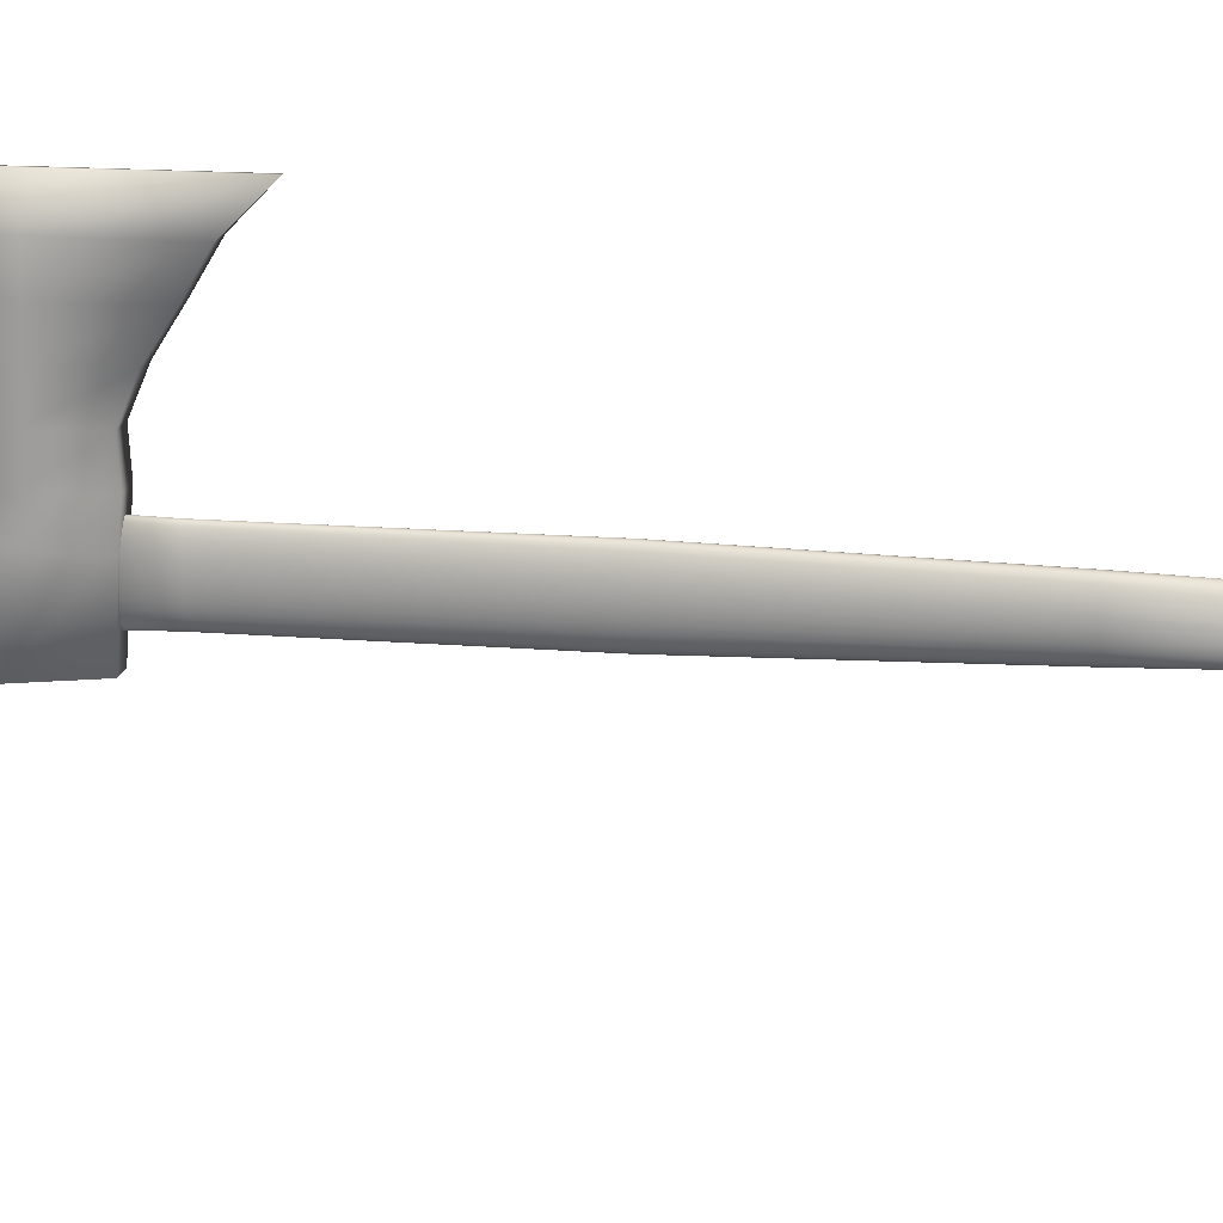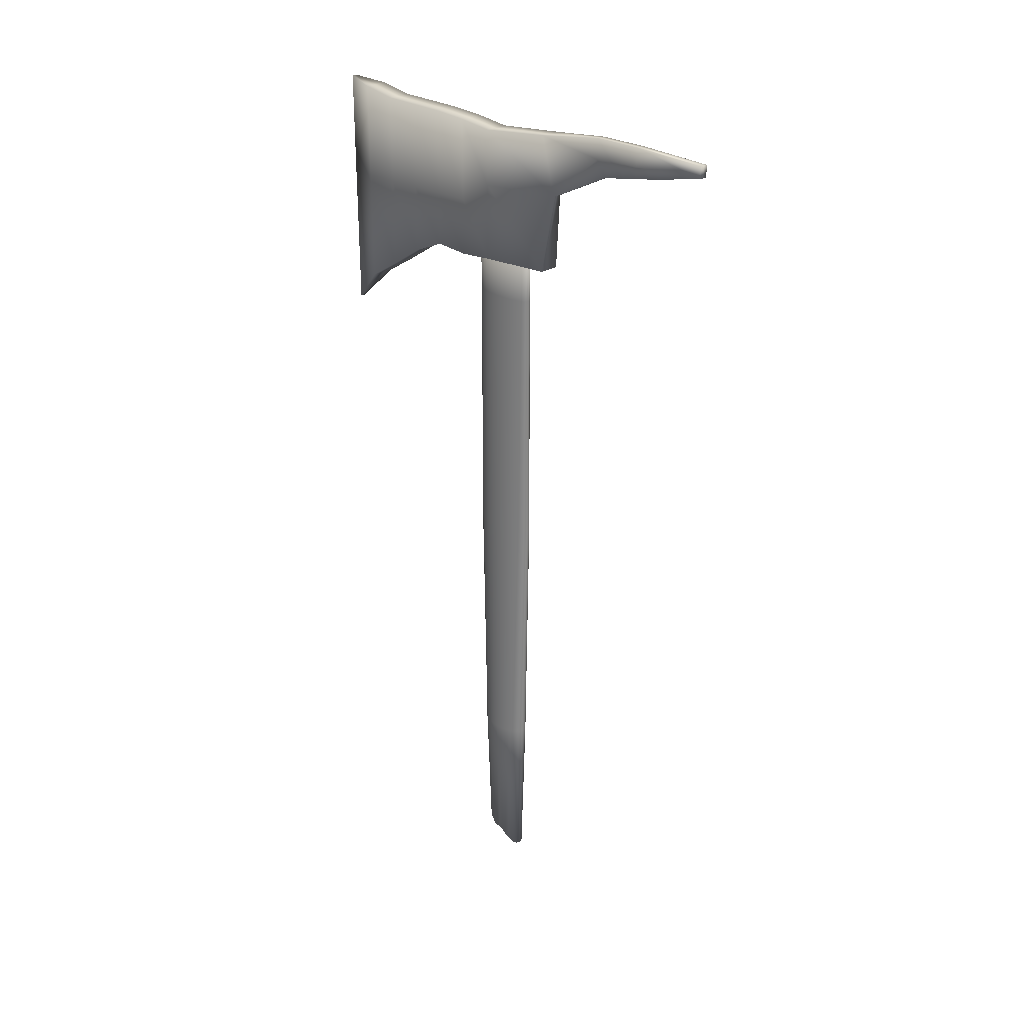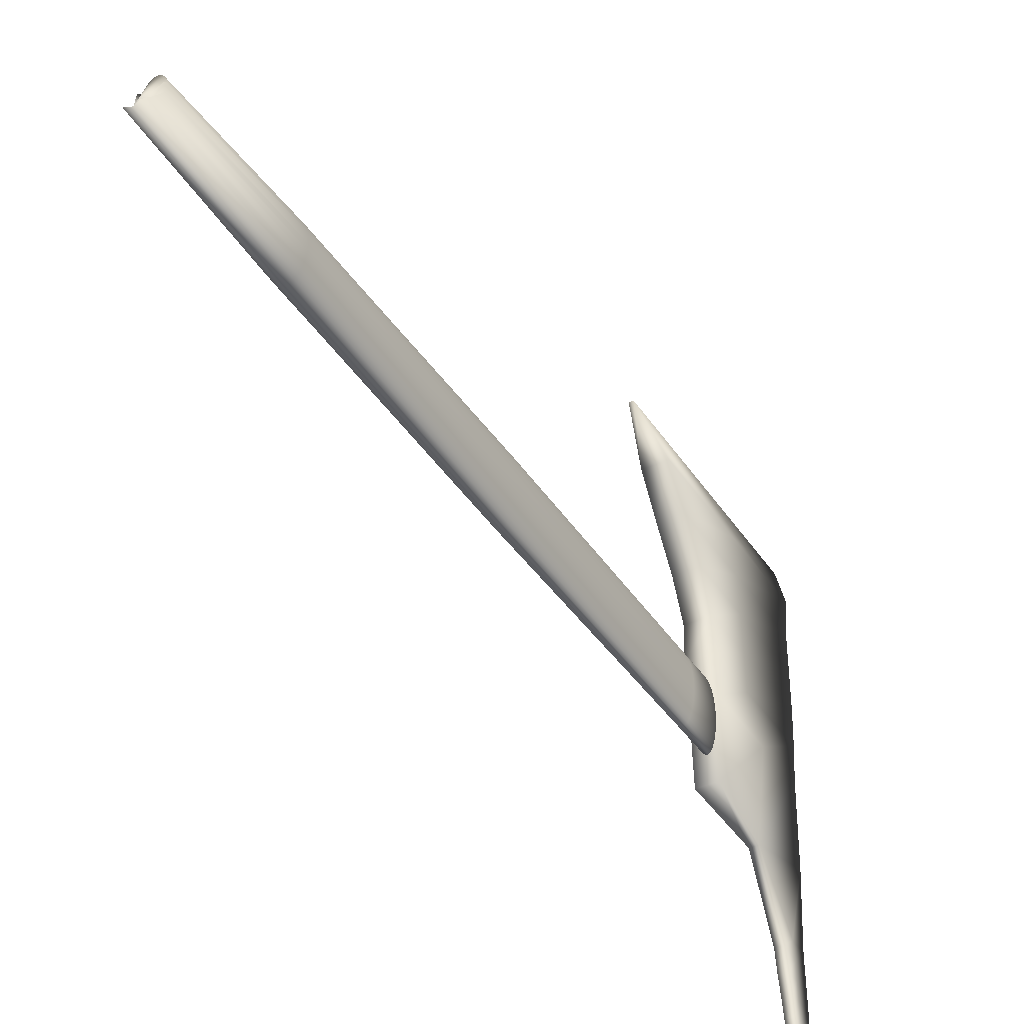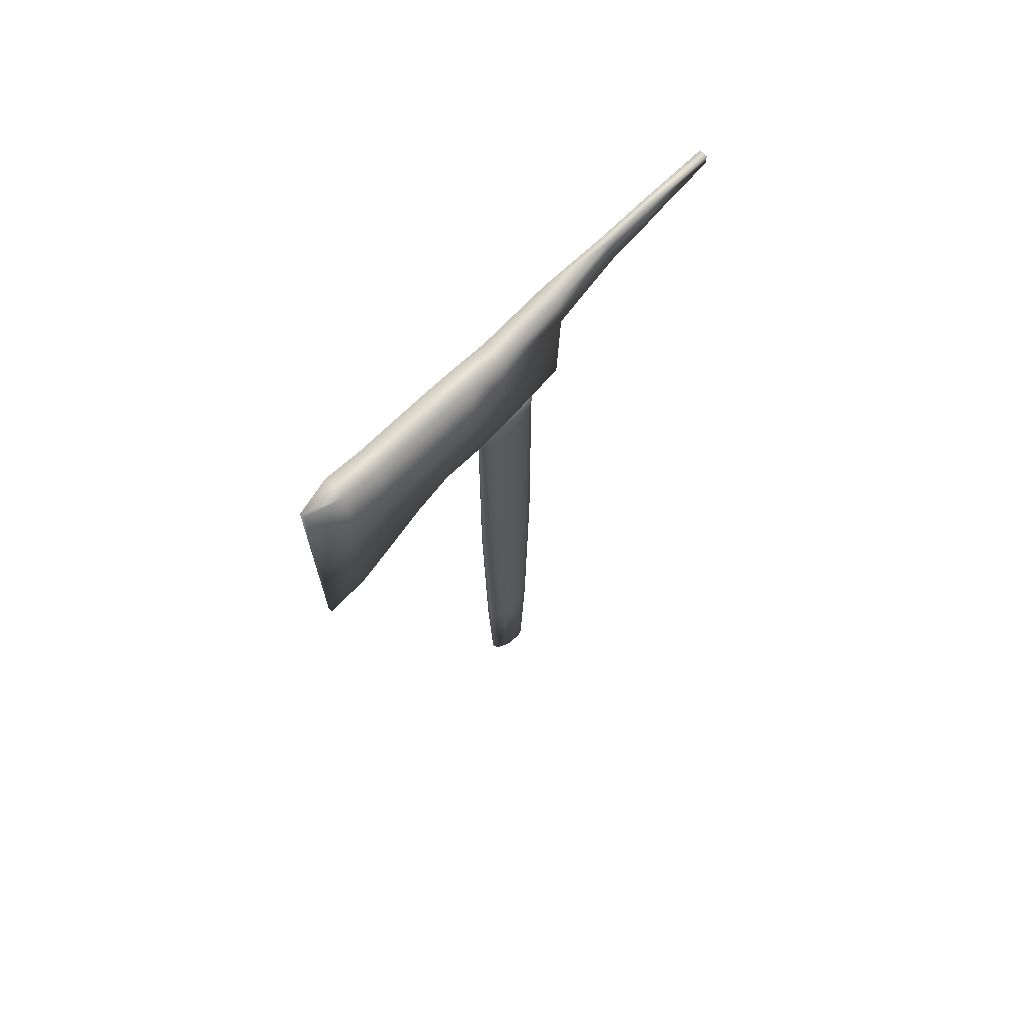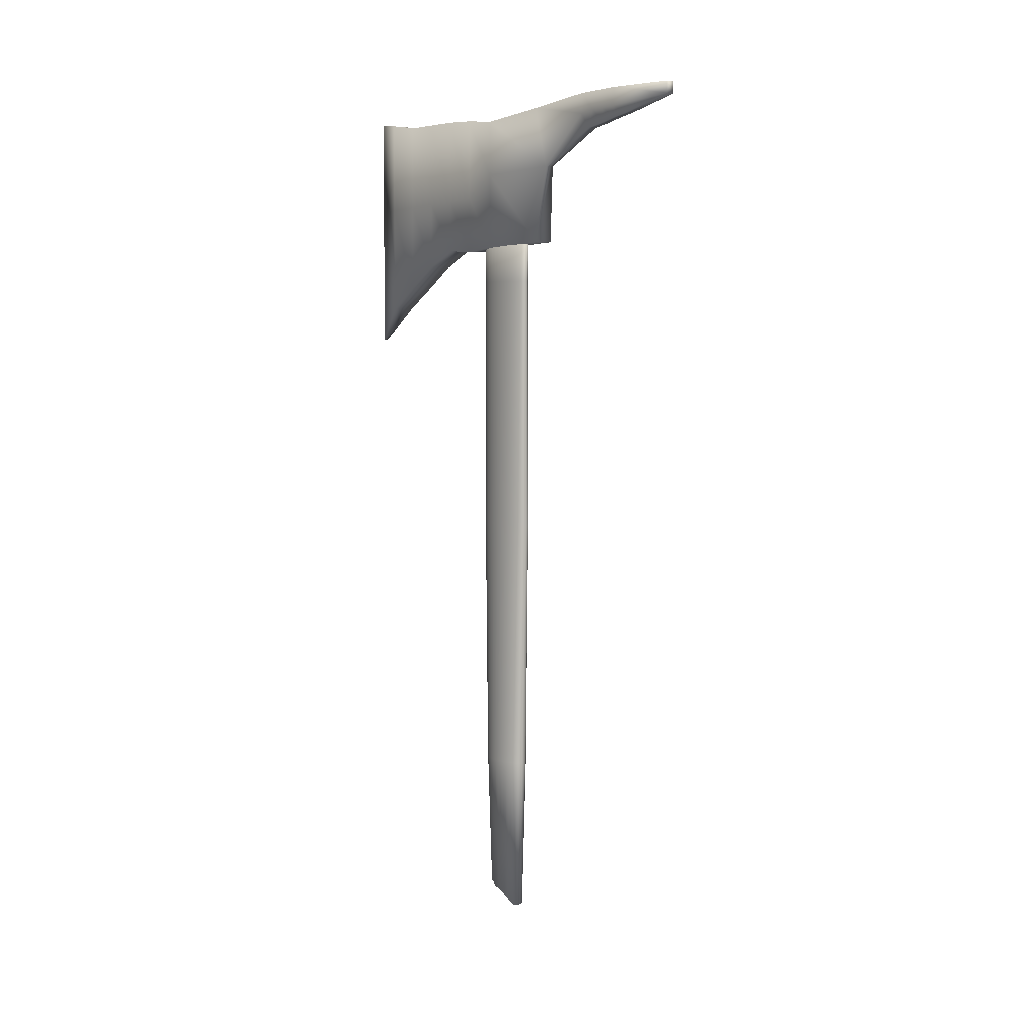
<metadata>
{"format":"obj","ext":"obj","renderer":"f3d","projection":"perspective","resolution":1024,"background":"white","views":[{"elev":17.8,"azim":-81.1,"up":"+Z"},{"elev":26.9,"azim":136.6,"up":"+Y"},{"elev":-39.9,"azim":30.1,"up":"+Z"},{"elev":68.6,"azim":45.1,"up":"+Y"},{"elev":6.2,"azim":142.7,"up":"+Y"}]}
</metadata>
<code>
o Axe.grip_Cylinder
v -0 -0.4292 -0.02797
v 0.002522 -0.4292 -0.02743
v 0.004948 -0.4292 -0.02584
v 0.007183 -0.4292 -0.02325
v 0.009142 -0.4264 -0.01978
v 0.01075 -0.4219 -0.01554
v 0.01195 -0.4184 -0.0107
v 0.01268 -0.4139 -0.005456
v 0.01293 -0.4107 -0
v 0.01268 -0.4107 0.005456
v 0.01195 -0.4107 0.0107
v 0.01075 -0.406 0.01554
v 0.009142 -0.406 0.01977
v 0.007183 -0.406 0.02325
v 0.004948 -0.406 0.02584
v 0.002522 -0.406 0.02743
v 0 -0.406 0.02797
v -0.002522 -0.406 0.02743
v -0.004948 -0.406 0.02584
v -0.007183 -0.406 0.02325
v -0.009142 -0.406 0.01977
v -0.01075 -0.406 0.01554
v -0.01195 -0.4107 0.0107
v -0.01268 -0.4107 0.005456
v -0.01293 -0.4107 -0
v -0.01268 -0.4139 -0.005456
v -0.01195 -0.4184 -0.0107
v -0.01075 -0.4219 -0.01554
v -0.009142 -0.4264 -0.01978
v -0.007183 -0.4292 -0.02325
v -0.004948 -0.4292 -0.02584
v -0.002522 -0.4292 -0.02743
v -0 0.07564 -0.04081
v 0.003029 0.07564 -0.04003
v 0.005942 0.07564 -0.03771
v 0.008627 0.07564 -0.03393
v 0.01098 0.07564 -0.02886
v 0.01291 0.07564 -0.02267
v 0.01435 0.07564 -0.01562
v 0.01523 0.07564 -0.007962
v 0.01553 0.07564 -0
v 0.01523 0.07564 0.007962
v 0.01435 0.07564 0.01562
v 0.01291 0.07564 0.02267
v 0.01098 0.07564 0.02886
v 0.008627 0.07564 0.03393
v 0.005942 0.07564 0.03771
v 0.003029 0.07564 0.04003
v 0 0.07564 0.04081
v -0.003029 0.07564 0.04003
v -0.005942 0.07564 0.03771
v -0.008627 0.07564 0.03393
v -0.01098 0.07564 0.02886
v -0.01291 0.07564 0.02267
v -0.01435 0.07564 0.01562
v -0.01523 0.07564 0.007962
v -0.01553 0.07564 -0
v -0.01523 0.07564 -0.007962
v -0.01435 0.07564 -0.01562
v -0.01291 0.07564 -0.02267
v -0.01098 0.07564 -0.02886
v -0.008627 0.07564 -0.03393
v -0.005942 0.07564 -0.03771
v -0.003029 0.07564 -0.04003
v 0.002476 0.388 -0.04003
v 0.004857 0.388 -0.03771
v 0.007052 0.388 -0.03393
v 0.008975 0.388 -0.02886
v 0.01055 0.388 -0.02267
v 0.01173 0.388 -0.01562
v 0.01245 0.388 -0.007962
v 0.01269 0.388 -0
v 0.01245 0.388 0.007962
v 0.01173 0.388 0.01562
v 0.01055 0.388 0.02267
v 0.008975 0.388 0.02886
v 0.007052 0.388 0.03393
v 0.004858 0.388 0.03771
v 0.002476 0.388 0.04003
v 0 0.388 0.04081
v -0.002476 0.388 0.04003
v -0.004857 0.388 0.03771
v -0.007052 0.388 0.03393
v -0.008975 0.388 0.02886
v -0.01055 0.388 0.02267
v -0.01173 0.388 0.01562
v -0.01245 0.388 0.007962
v -0.01269 0.388 -0
v -0.01245 0.388 -0.007962
v -0.01173 0.388 -0.01562
v -0.01055 0.388 -0.02267
v -0.008975 0.388 -0.02886
v -0.007052 0.388 -0.03393
v -0.004857 0.388 -0.03771
v -0.002476 0.388 -0.04003
v -0 0.388 -0.04081
v -0 -0.2367 -0.03351
v 0.00348 -0.2367 -0.03287
v 0.006826 -0.2367 -0.03096
v 0.00991 -0.2367 -0.02787
v 0.01261 -0.2367 -0.0237
v 0.01483 -0.2367 -0.01862
v 0.01648 -0.2367 -0.01282
v 0.0175 -0.2367 -0.006538
v 0.01784 -0.2367 -0
v 0.0175 -0.2367 0.006538
v 0.01648 -0.2367 0.01282
v 0.01483 -0.2367 0.01862
v 0.01261 -0.2367 0.0237
v 0.00991 -0.2367 0.02787
v 0.006826 -0.2367 0.03096
v 0.00348 -0.2367 0.03287
v 0 -0.2367 0.03351
v -0.00348 -0.2367 0.03287
v -0.006826 -0.2367 0.03096
v -0.00991 -0.2367 0.02787
v -0.01261 -0.2367 0.0237
v -0.01483 -0.2367 0.01862
v -0.01648 -0.2367 0.01282
v -0.0175 -0.2367 0.006538
v -0.01784 -0.2367 -0
v -0.0175 -0.2367 -0.006538
v -0.01648 -0.2367 -0.01282
v -0.01483 -0.2367 -0.01862
v -0.01261 -0.2367 -0.0237
v -0.00991 -0.2367 -0.02787
v -0.006826 -0.2367 -0.03096
v -0.00348 -0.2367 -0.03287
v 0 0.4621 -0
v -0 0.4621 -0.04281
v 0.002043 0.4621 -0.04199
v 0.004007 0.4621 -0.03955
v 0.005818 0.4621 -0.0356
v 0.007404 0.4621 -0.03027
v 0.008707 0.4621 -0.02379
v 0.009674 0.4621 -0.01638
v 0.01027 0.4621 -0.008352
v 0.01047 0.4621 -0
v 0.01027 0.4621 0.008352
v 0.009674 0.4621 0.01638
v 0.008707 0.4621 0.02379
v 0.007404 0.4621 0.03027
v 0.005818 0.4621 0.0356
v 0.004007 0.4621 0.03955
v 0.002043 0.4621 0.04199
v 0 0.4621 0.04281
v -0.002043 0.4621 0.04199
v -0.004007 0.4621 0.03955
v -0.005818 0.4621 0.0356
v -0.007404 0.4621 0.03027
v -0.008707 0.4621 0.02379
v -0.009674 0.4621 0.01638
v -0.01027 0.4621 0.008352
v -0.01047 0.4621 -0
v -0.01027 0.4621 -0.008352
v -0.009674 0.4621 -0.01638
v -0.008707 0.4621 -0.02379
v -0.007404 0.4621 -0.03027
v -0.005818 0.4621 -0.0356
v -0.004007 0.4621 -0.03955
v -0.002043 0.4621 -0.04199
f 97 1 2 98
f 98 2 3 99
f 99 3 4 100
f 100 4 5 101
f 101 5 6 102
f 102 6 7 103
f 103 7 8 104
f 104 8 9 105
f 105 9 10 106
f 106 10 11 107
f 107 11 12 108
f 108 12 13 109
f 109 13 14 110
f 110 14 15 111
f 111 15 16 112
f 112 16 17 113
f 113 17 18 114
f 114 18 19 115
f 115 19 20 116
f 116 20 21 117
f 117 21 22 118
f 118 22 23 119
f 119 23 24 120
f 120 24 25 121
f 121 25 26 122
f 122 26 27 123
f 123 27 28 124
f 124 28 29 125
f 125 29 30 126
f 126 30 31 127
f 2 1 32 31 30 29 28 27 26 25 24 23 22 21 20 19 18 17 16 15 14 13 12 11 10 9 8 7 6 5 4 3
f 127 31 32 128
f 128 32 1 97
f 161 95 96 130
f 95 64 33 96
f 94 63 64 95
f 93 62 63 94
f 92 61 62 93
f 91 60 61 92
f 90 59 60 91
f 89 58 59 90
f 88 57 58 89
f 87 56 57 88
f 86 55 56 87
f 85 54 55 86
f 84 53 54 85
f 83 52 53 84
f 82 51 52 83
f 81 50 51 82
f 80 49 50 81
f 79 48 49 80
f 78 47 48 79
f 77 46 47 78
f 76 45 46 77
f 75 44 45 76
f 74 43 44 75
f 73 42 43 74
f 72 41 42 73
f 71 40 41 72
f 70 39 40 71
f 69 38 39 70
f 68 37 38 69
f 67 36 37 68
f 66 35 36 67
f 65 34 35 66
f 96 33 34 65
f 132 66 67 133
f 133 67 68 134
f 134 68 69 135
f 135 69 70 136
f 136 70 71 137
f 137 71 72 138
f 138 72 73 139
f 139 73 74 140
f 140 74 75 141
f 141 75 76 142
f 142 76 77 143
f 143 77 78 144
f 144 78 79 145
f 145 79 80 146
f 146 80 81 147
f 147 81 82 148
f 148 82 83 149
f 149 83 84 150
f 150 84 85 151
f 151 85 86 152
f 152 86 87 153
f 153 87 88 154
f 154 88 89 155
f 155 89 90 156
f 156 90 91 157
f 157 91 92 158
f 158 92 93 159
f 159 93 94 160
f 160 94 95 161
f 131 65 66 132
f 64 128 97 33
f 63 127 128 64
f 62 126 127 63
f 61 125 126 62
f 60 124 125 61
f 59 123 124 60
f 58 122 123 59
f 57 121 122 58
f 56 120 121 57
f 55 119 120 56
f 54 118 119 55
f 53 117 118 54
f 52 116 117 53
f 51 115 116 52
f 50 114 115 51
f 49 113 114 50
f 48 112 113 49
f 47 111 112 48
f 46 110 111 47
f 45 109 110 46
f 44 108 109 45
f 43 107 108 44
f 42 106 107 43
f 41 105 106 42
f 40 104 105 41
f 39 103 104 40
f 38 102 103 39
f 37 101 102 38
f 36 100 101 37
f 35 99 100 36
f 34 98 99 35
f 33 97 98 34
f 130 131 129
f 131 132 129
f 132 133 129
f 133 134 129
f 134 135 129
f 135 136 129
f 136 137 129
f 137 138 129
f 138 139 129
f 139 140 129
f 140 141 129
f 141 142 129
f 142 143 129
f 143 144 129
f 144 145 129
f 145 146 129
f 146 147 129
f 147 148 129
f 148 149 129
f 149 150 129
f 150 151 129
f 151 152 129
f 152 153 129
f 153 154 129
f 154 155 129
f 155 156 129
f 156 157 129
f 157 158 129
f 158 159 129
f 159 160 129
f 160 161 129
f 161 130 129
f 130 96 65 131
o Axe.blade_Cube.001
v 0.00932 0.436 -0.07253
v 0.00932 0.5995 -0.07253
v 0.002566 0.3112 0.281
v 0.002566 0.6075 0.281
v -0.01442 0.436 -0.07253
v -0.01442 0.5995 -0.07253
v -0.002566 0.3112 0.281
v -0.002566 0.6075 0.281
v 0.001431 0.5802 -0.232
v 0.001431 0.6096 -0.3038
v -0.008361 0.6096 -0.3038
v -0.008361 0.5802 -0.232
v 0.001431 0.6105 -0.1523
v -0.008361 0.6105 -0.1523
v -0.008361 0.5283 -0.08399
v 0.00226 0.5283 -0.08399
v 0.01442 0.4294 0.1042
v 0.01442 0.5965 0.1042
v -0.01442 0.4294 0.1042
v -0.01442 0.5965 0.1042
v 0.002566 0.4872 0.281
v -0.002566 0.4872 0.281
v 0.001431 0.5958 -0.3038
v -0.008361 0.5958 -0.3038
v 0.00226 0.5865 -0.1523
v -0.008361 0.5865 -0.1523
v -0.01442 0.4946 0.1042
v 0.01442 0.4946 0.1042
v 0.01442 0.5964 0.1926
v -0.01442 0.3821 0.1926
v 0.01442 0.3821 0.1926
v -0.01442 0.5964 0.1926
v -0.01442 0.4909 0.1926
v 0.01442 0.4909 0.1926
v 0.01442 0.4315 0.01586
v -0.01442 0.5901 0.01586
v 0.01442 0.5901 0.01586
v -0.01442 0.4315 0.01586
v 0.01442 0.5233 0.01586
v -0.01442 0.5233 0.01586
v 0.01442 0.4103 0.1484
v -0.01442 0.5965 0.1484
v -0.01442 0.4928 0.1484
v 0.01442 0.5965 0.1484
v -0.01442 0.4103 0.1484
v 0.01442 0.4928 0.1484
v 0.01442 0.5945 0.06005
v -0.01442 0.4271 0.06005
v 0.01442 0.4965 0.06005
v 0.01442 0.4271 0.06005
v -0.01442 0.5945 0.06005
v -0.01442 0.4965 0.06005
v 0.01442 0.603 0.2368
v -0.01442 0.3554 0.2368
v 0.01442 0.4891 0.2368
v 0.01442 0.3554 0.2368
v -0.01442 0.603 0.2368
v -0.01442 0.4891 0.2368
v 0.001431 0.6113 -0.1921
v 0.00226 0.5726 -0.1921
v -0.008361 0.6113 -0.1921
v -0.008361 0.5726 -0.1921
v 0.00226 0.5899 -0.1921
v -0.008361 0.5899 -0.1921
v 0.001431 0.6116 -0.2121
v 0.00226 0.5769 -0.2121
v 0.00226 0.5903 -0.2121
v -0.008361 0.5903 -0.2121
v -0.008361 0.6116 -0.2121
v -0.008361 0.5769 -0.2121
v -0.008361 0.6109 -0.1722
v -0.008361 0.5686 -0.1661
v 0.001431 0.6109 -0.1722
v 0.00226 0.5686 -0.1661
v 0.00226 0.5894 -0.1722
v -0.008361 0.5894 -0.1722
f 216 214 165 182
f 182 165 169 183
f 201 197 167 176
f 230 226 171 172
f 196 199 166 162
f 197 198 163 167
f 185 172 171 184
f 229 230 172 185
f 228 227 170 184
f 227 231 173 170
f 162 166 176 177
f 176 167 175 187
f 167 163 174 175
f 203 205 179 181
f 202 206 180 178
f 204 203 181 188
f 210 208 179 189
f 211 210 189 178
f 206 204 188 180
f 163 177 186 174
f 226 228 184 171
f 231 229 185 173
f 173 185 184 170
f 199 201 176 166
f 164 182 183 168
f 217 216 182 164
f 202 207 195 192
f 215 219 194 191
f 219 218 193 194
f 217 215 191 192
f 218 214 190 193
f 207 205 190 195
f 209 213 201 199
f 162 177 200 196
f 177 163 198 200
f 212 208 198 197
f 211 209 199 196
f 213 212 197 201
f 189 179 205 207
f 178 189 207 202
f 191 194 204 206
f 194 193 203 204
f 192 191 206 202
f 193 190 205 203
f 188 181 212 213
f 178 180 209 211
f 181 179 208 212
f 180 188 213 209
f 196 200 210 211
f 200 198 208 210
f 169 165 214 218
f 164 168 215 217
f 183 169 218 219
f 168 183 219 215
f 192 195 216 217
f 195 190 214 216
f 233 237 225 223
f 234 236 224 220
f 235 233 223 221
f 236 235 221 224
f 237 232 222 225
f 232 234 220 222
f 223 225 229 231
f 220 224 228 226
f 221 223 231 227
f 224 221 227 228
f 225 222 230 229
f 222 220 226 230
f 175 174 234 232
f 187 175 232 237
f 186 177 235 236
f 177 176 233 235
f 174 186 236 234
f 176 187 237 233

</code>
